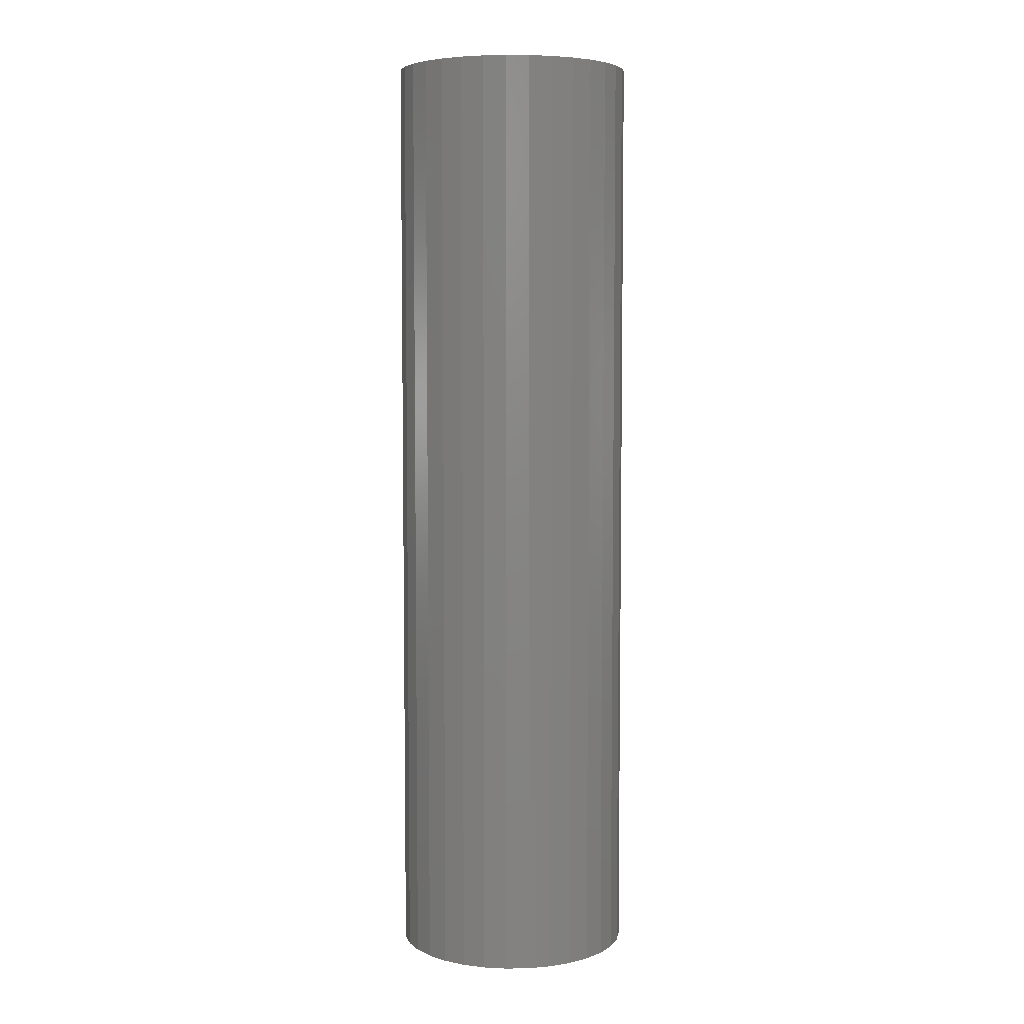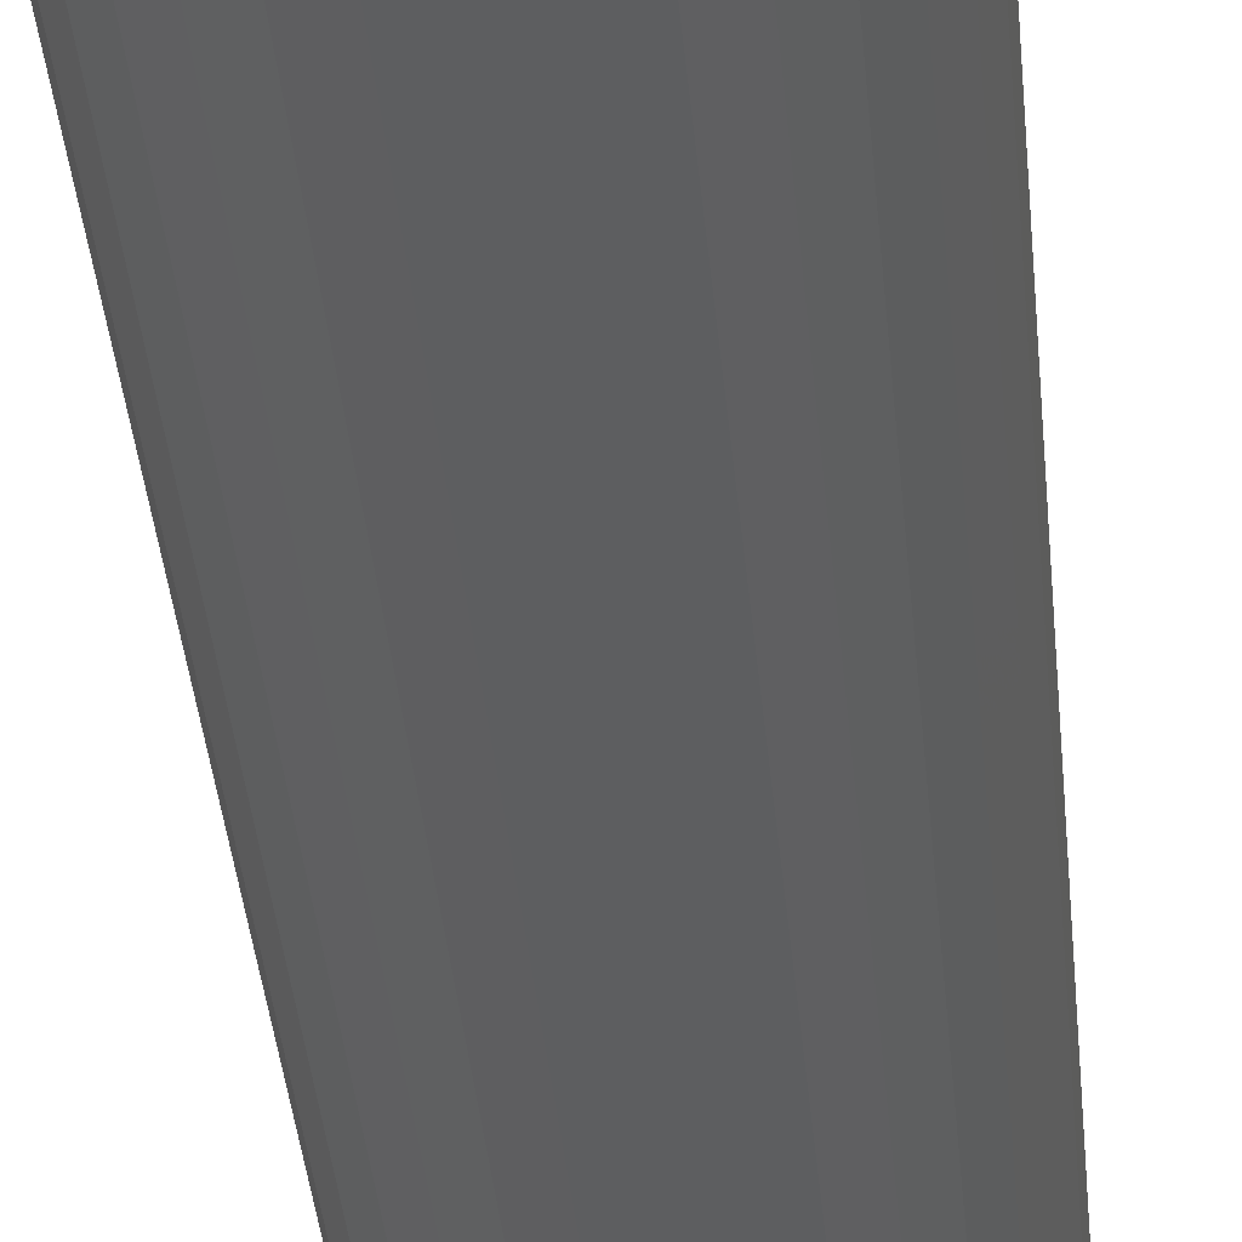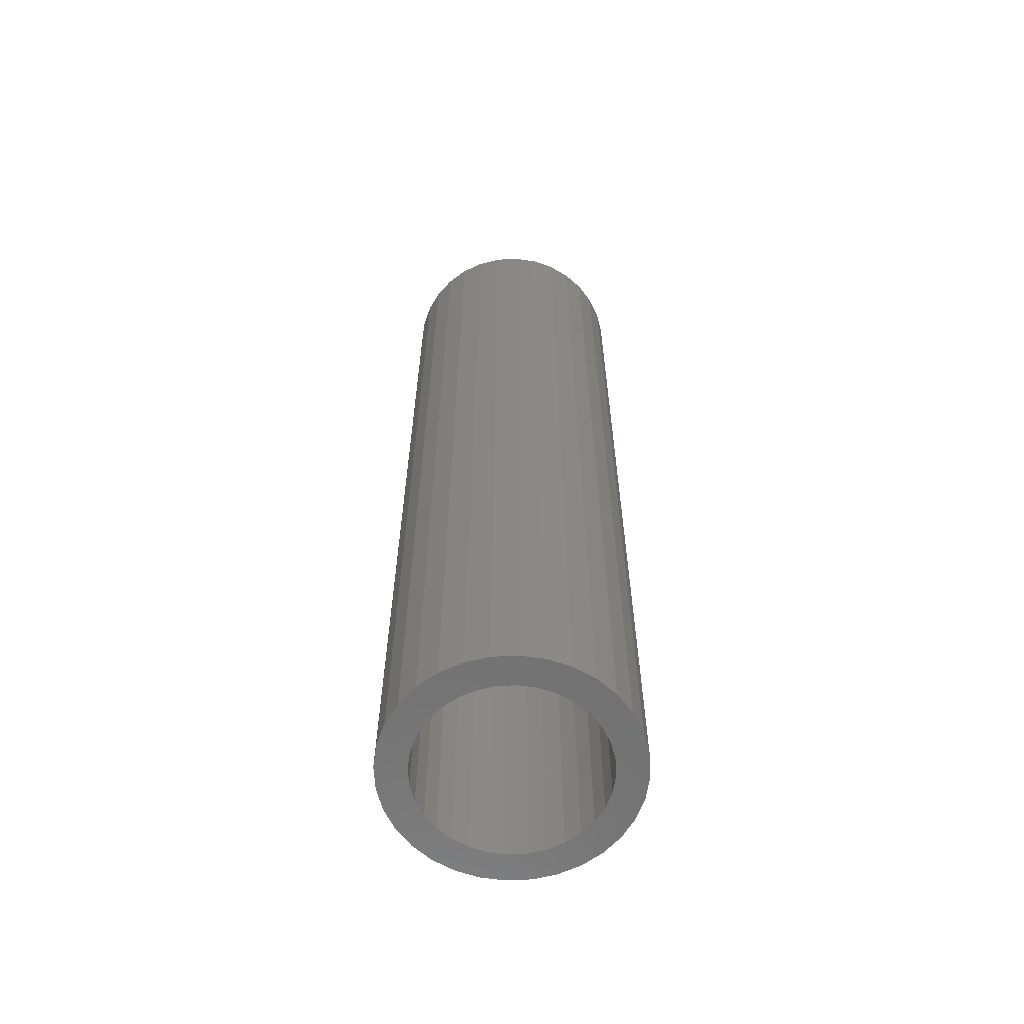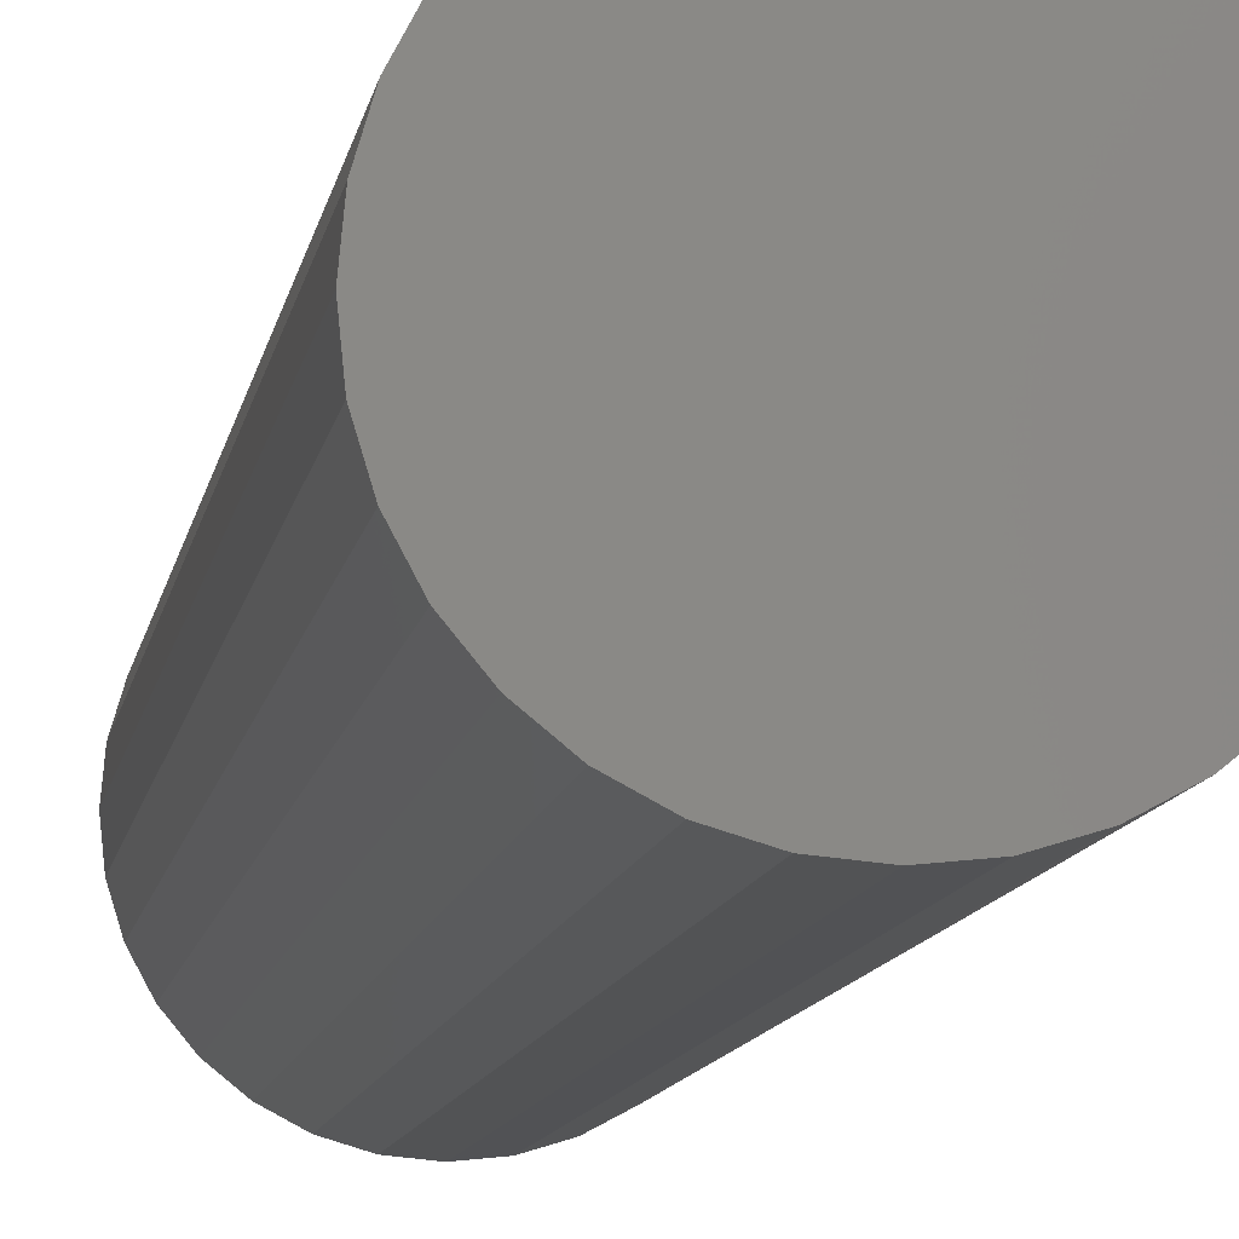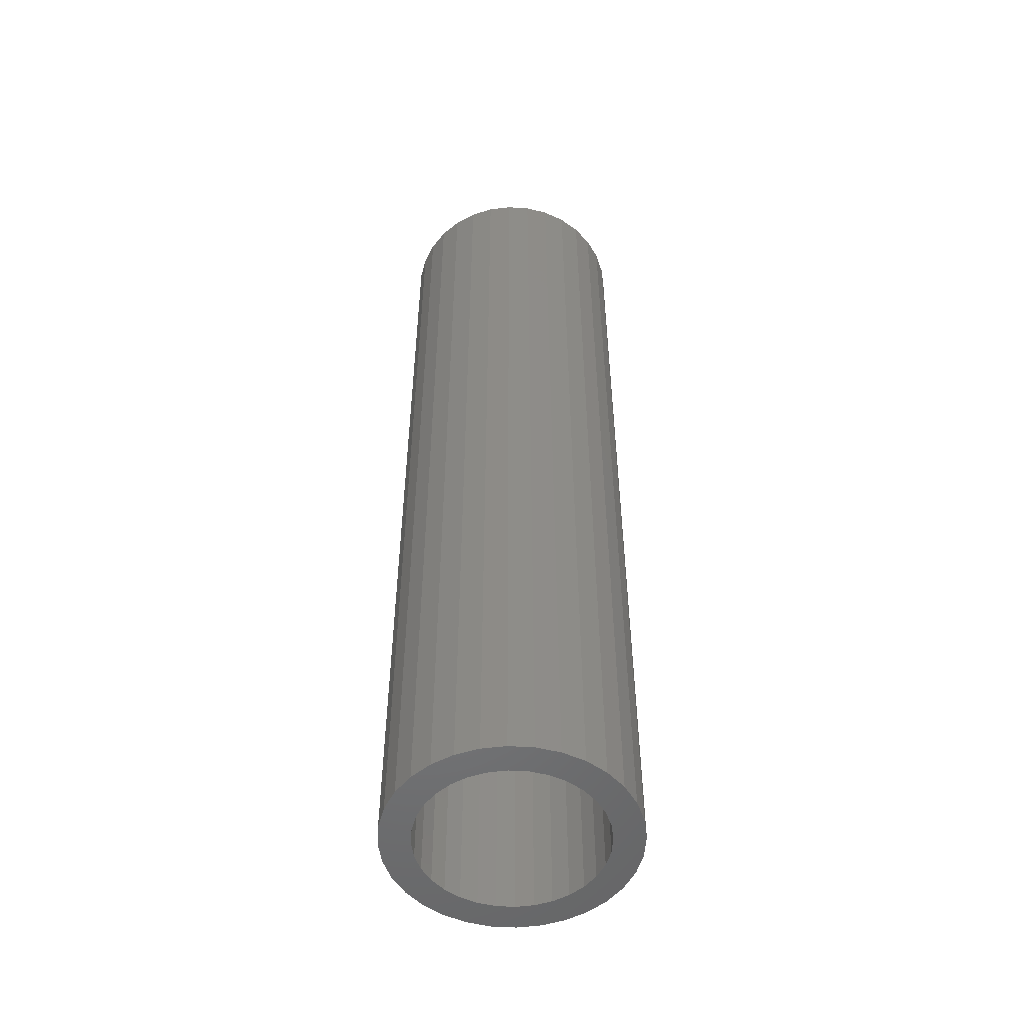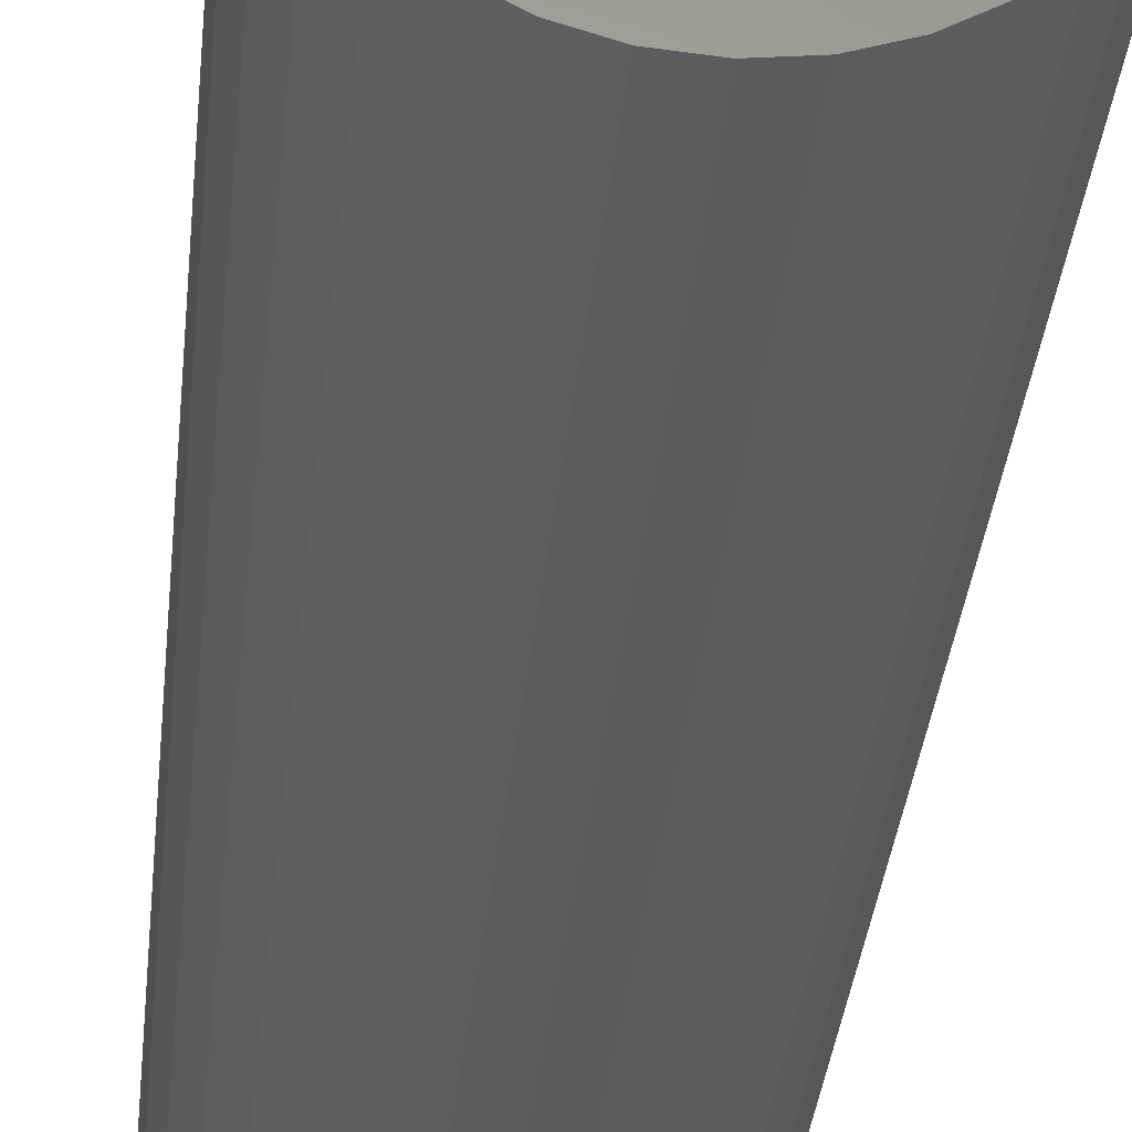
<metadata>
{"format":"stl","ext":"stl","renderer":"f3d","projection":"perspective","resolution":1024,"background":"white","views":[{"elev":5.7,"azim":14.1,"up":"+Y"},{"elev":-35.2,"azim":4.8,"up":"+Z"},{"elev":-61.7,"azim":154.9,"up":"+Y"},{"elev":-8.2,"azim":172.8,"up":"+Z"},{"elev":-51.9,"azim":-121.9,"up":"+Y"},{"elev":-28.1,"azim":175.3,"up":"+Z"}]}
</metadata>
<code>
# stl→obj: 128 verts, 252 faces
v -0.05165 -0.75 0.07877
v -0.066 -0.75 0.06699
v -0.01292 -0.75 0.06993
v -0.0263 -0.75 0.06587
v -0.03862 -0.75 0.05928
v -0.07778 -0.75 0.05263
v -0.04943 -0.75 0.05042
v -0.0583 -0.75 0.03961
v -0.08654 -0.75 0.03625
v -0.07778 -0.75 -0.05263
v -0.04943 -0.75 -0.05042
v -0.0583 -0.75 -0.03961
v -0.03862 -0.75 -0.05928
v -0.066 -0.75 -0.06699
v -0.0263 -0.75 -0.06587
v -0.01292 -0.75 -0.06993
v -0.05165 -0.75 -0.07877
v 0.05362 -0.75 0.07877
v 0.0149 -0.75 0.06993
v 0.06798 -0.75 0.06699
v 0.02827 -0.75 0.06587
v 0.0406 -0.75 0.05928
v 0.07976 -0.75 0.05263
v 0.0514 -0.75 0.05042
v 0.06027 -0.75 0.03961
v 0.07976 -0.75 -0.05263
v 0.08851 -0.75 -0.03625
v 0.06027 -0.75 -0.03961
v 0.0514 -0.75 -0.05042
v 0.0406 -0.75 -0.05928
v 0.06798 -0.75 -0.06699
v 0.02827 -0.75 -0.06587
v 0.0149 -0.75 -0.06993
v 0.05362 -0.75 -0.07877
v 0.0009868 -0.75 -0.0713
v -0.03527 -0.75 -0.08753
v -0.0175 -0.75 -0.09292
v 0.0009868 -0.75 -0.09474
v 0.01947 -0.75 -0.09292
v 0.03724 -0.75 -0.08753
v 0.0009868 -0.75 0.0713
v 0.03724 -0.75 0.08753
v 0.01947 -0.75 0.09292
v 0.0009868 -0.75 0.09474
v -0.0175 -0.75 0.09292
v -0.03527 -0.75 0.08753
v -0.08654 -0.75 -0.03625
v -0.06489 -0.75 -0.02729
v -0.09193 -0.75 -0.01848
v -0.06894 -0.75 -0.01391
v -0.09375 -0.75 1.16e-17
v -0.07031 -0.75 7.296e-18
v -0.09193 -0.75 0.01848
v -0.06894 -0.75 0.01391
v -0.06489 -0.75 0.02729
v 0.08851 -0.75 0.03625
v 0.06686 -0.75 0.02729
v 0.0939 -0.75 0.01848
v 0.07092 -0.75 0.01391
v 0.09572 -0.75 -1.16e-17
v 0.07229 -0.75 -1.017e-17
v 0.0939 -0.75 -0.01848
v 0.07092 -0.75 -0.01391
v 0.06686 -0.75 -0.02729
v 0.0009868 -0.02344 -0.0713
v 0.0149 -0.02344 -0.06993
v 0.02827 -0.02344 -0.06587
v 0.0406 -0.02344 -0.05928
v 0.0514 -0.02344 -0.05042
v 0.06027 -0.02344 -0.03961
v 0.06686 -0.02344 -0.02729
v 0.07092 -0.02344 -0.01391
v 0.07229 -0.02344 -2.763e-17
v -0.01292 -0.02344 -0.06993
v -0.0263 -0.02344 -0.06587
v -0.03862 -0.02344 -0.05928
v -0.04943 -0.02344 -0.05042
v -0.0583 -0.02344 -0.03961
v -0.06489 -0.02344 -0.02729
v -0.06894 -0.02344 -0.01391
v -0.07031 -0.02344 7.296e-18
v 0.0009868 -0.02344 0.0713
v -0.01292 -0.02344 0.06993
v -0.0263 -0.02344 0.06587
v -0.03862 -0.02344 0.05928
v -0.04943 -0.02344 0.05042
v -0.0583 -0.02344 0.03961
v -0.06489 -0.02344 0.02729
v -0.06894 -0.02344 0.01391
v 0.0149 -0.02344 0.06993
v 0.02827 -0.02344 0.06587
v 0.0406 -0.02344 0.05928
v 0.0514 -0.02344 0.05042
v 0.06027 -0.02344 0.03961
v 0.06686 -0.02344 0.02729
v 0.07092 -0.02344 0.01391
v 0.0009868 6.44e-34 0.09474
v 0.01947 1.026e-18 0.09292
v -0.0175 -1.026e-18 0.09292
v -0.03527 -2.013e-18 0.08753
v 0.03724 2.013e-18 0.08753
v -0.05165 -2.922e-18 0.07877
v 0.05362 2.922e-18 0.07877
v 0.03724 2.013e-18 -0.08753
v -0.03527 -2.013e-18 -0.08753
v 0.05362 2.922e-18 -0.07877
v -0.0175 -1.026e-18 -0.09292
v 0.01947 1.026e-18 -0.09292
v 0.0009868 -1.288e-33 -0.09474
v -0.05165 -2.922e-18 -0.07877
v -0.066 -3.719e-18 -0.06699
v 0.06798 3.719e-18 -0.06699
v -0.07778 -4.373e-18 -0.05263
v 0.07976 4.373e-18 -0.05263
v -0.08654 -4.859e-18 -0.03625
v 0.08851 4.859e-18 -0.03625
v -0.09193 -5.158e-18 -0.01848
v 0.0939 5.158e-18 -0.01848
v -0.09375 -5.259e-18 1.16e-17
v 0.09572 5.259e-18 -1.16e-17
v -0.09193 -5.158e-18 0.01848
v 0.0939 5.158e-18 0.01848
v -0.08654 -4.859e-18 0.03625
v 0.08851 4.859e-18 0.03625
v -0.07778 -4.373e-18 0.05263
v 0.07976 4.373e-18 0.05263
v -0.066 -3.719e-18 0.06699
v 0.06798 3.719e-18 0.06699
f 1 2 3
f 3 2 4
f 5 4 2
f 2 6 5
f 5 6 7
f 8 7 6
f 6 9 8
f 10 11 12
f 13 11 10
f 10 14 13
f 14 15 13
f 16 15 14
f 14 17 16
f 18 19 20
f 19 21 20
f 20 21 22
f 20 22 23
f 22 24 23
f 23 24 25
f 26 27 28
f 26 28 29
f 26 29 30
f 26 30 31
f 31 30 32
f 31 32 33
f 31 33 34
f 35 16 17
f 35 17 36
f 35 36 37
f 35 37 38
f 35 38 39
f 35 39 40
f 35 40 34
f 35 34 33
f 41 19 18
f 41 18 42
f 41 42 43
f 41 43 44
f 41 44 45
f 41 45 46
f 41 46 1
f 41 1 3
f 10 12 47
f 47 12 48
f 47 48 49
f 49 48 50
f 49 50 51
f 51 50 52
f 51 52 53
f 53 52 54
f 53 54 9
f 9 54 55
f 9 55 8
f 23 25 56
f 56 25 57
f 56 57 58
f 58 57 59
f 58 59 60
f 60 59 61
f 60 61 62
f 62 61 63
f 62 63 27
f 27 63 64
f 27 64 28
f 65 33 66
f 66 33 32
f 66 32 67
f 67 32 30
f 67 30 68
f 68 30 29
f 68 29 69
f 69 29 28
f 69 28 70
f 70 28 64
f 70 64 71
f 71 64 63
f 71 63 72
f 72 63 61
f 72 61 73
f 33 65 35
f 35 65 74
f 35 74 16
f 16 74 75
f 16 75 15
f 15 75 76
f 15 76 13
f 13 76 77
f 13 77 11
f 11 77 78
f 11 78 12
f 12 78 79
f 12 79 48
f 48 79 80
f 48 80 50
f 50 80 81
f 50 81 52
f 82 3 83
f 83 3 4
f 83 4 84
f 84 4 5
f 84 5 85
f 85 5 7
f 85 7 86
f 86 7 8
f 86 8 87
f 87 8 55
f 87 55 88
f 88 55 54
f 88 54 89
f 89 54 52
f 89 52 81
f 3 82 41
f 41 82 90
f 41 90 19
f 19 90 91
f 19 91 21
f 21 91 92
f 21 92 22
f 22 92 93
f 22 93 24
f 24 93 94
f 24 94 25
f 25 94 95
f 25 95 57
f 57 95 96
f 57 96 59
f 59 96 73
f 59 73 61
f 83 90 82
f 90 83 84
f 90 84 91
f 91 84 85
f 91 85 92
f 92 85 86
f 92 86 93
f 93 86 87
f 93 87 94
f 70 77 69
f 69 77 76
f 69 76 68
f 68 76 75
f 68 75 67
f 67 75 74
f 67 74 66
f 66 74 65
f 94 87 95
f 95 87 88
f 95 88 96
f 96 88 89
f 96 89 73
f 73 89 81
f 73 81 72
f 72 81 80
f 72 80 71
f 71 80 79
f 71 79 70
f 70 79 78
f 70 78 77
f 97 98 99
f 100 99 98
f 101 100 98
f 102 100 101
f 103 102 101
f 104 105 106
f 107 105 104
f 108 107 104
f 109 107 108
f 105 110 106
f 106 110 111
f 106 111 112
f 112 111 113
f 112 113 114
f 114 113 115
f 114 115 116
f 116 115 117
f 116 117 118
f 118 117 119
f 118 119 120
f 120 119 121
f 120 121 122
f 122 121 123
f 122 123 124
f 124 123 125
f 124 125 126
f 126 125 127
f 126 127 128
f 128 127 102
f 128 102 103
f 120 60 118
f 118 60 62
f 118 62 116
f 116 62 27
f 116 27 114
f 114 27 26
f 114 26 112
f 112 26 31
f 112 31 106
f 106 31 34
f 106 34 104
f 104 34 40
f 104 40 108
f 108 40 39
f 108 39 109
f 109 39 38
f 109 38 107
f 107 38 37
f 107 37 105
f 105 37 36
f 105 36 110
f 110 36 17
f 110 17 111
f 111 17 14
f 111 14 113
f 113 14 10
f 113 10 115
f 115 10 47
f 115 47 117
f 117 47 49
f 117 49 119
f 119 49 51
f 119 51 121
f 121 51 53
f 121 53 123
f 123 53 9
f 123 9 125
f 125 9 6
f 125 6 127
f 127 6 2
f 127 2 102
f 102 2 1
f 102 1 100
f 100 1 46
f 100 46 99
f 99 46 45
f 99 45 97
f 97 45 44
f 97 44 98
f 98 44 43
f 98 43 101
f 101 43 42
f 101 42 103
f 103 42 18
f 103 18 128
f 128 18 20
f 128 20 126
f 126 20 23
f 126 23 124
f 124 23 56
f 124 56 122
f 122 56 58
f 122 58 120
f 120 58 60

</code>
